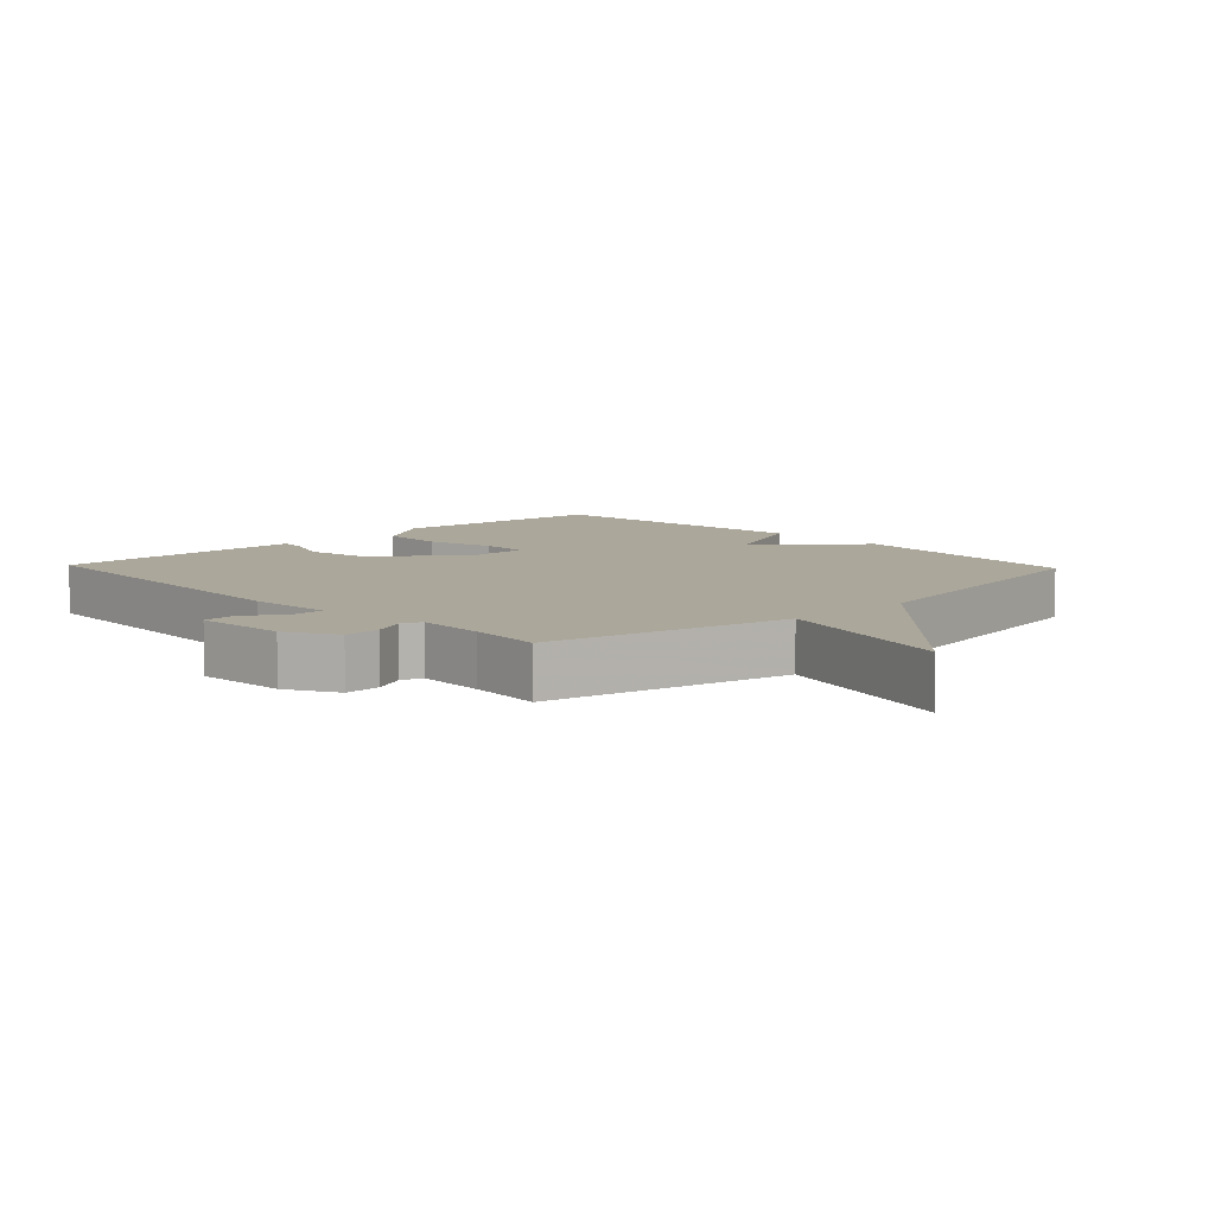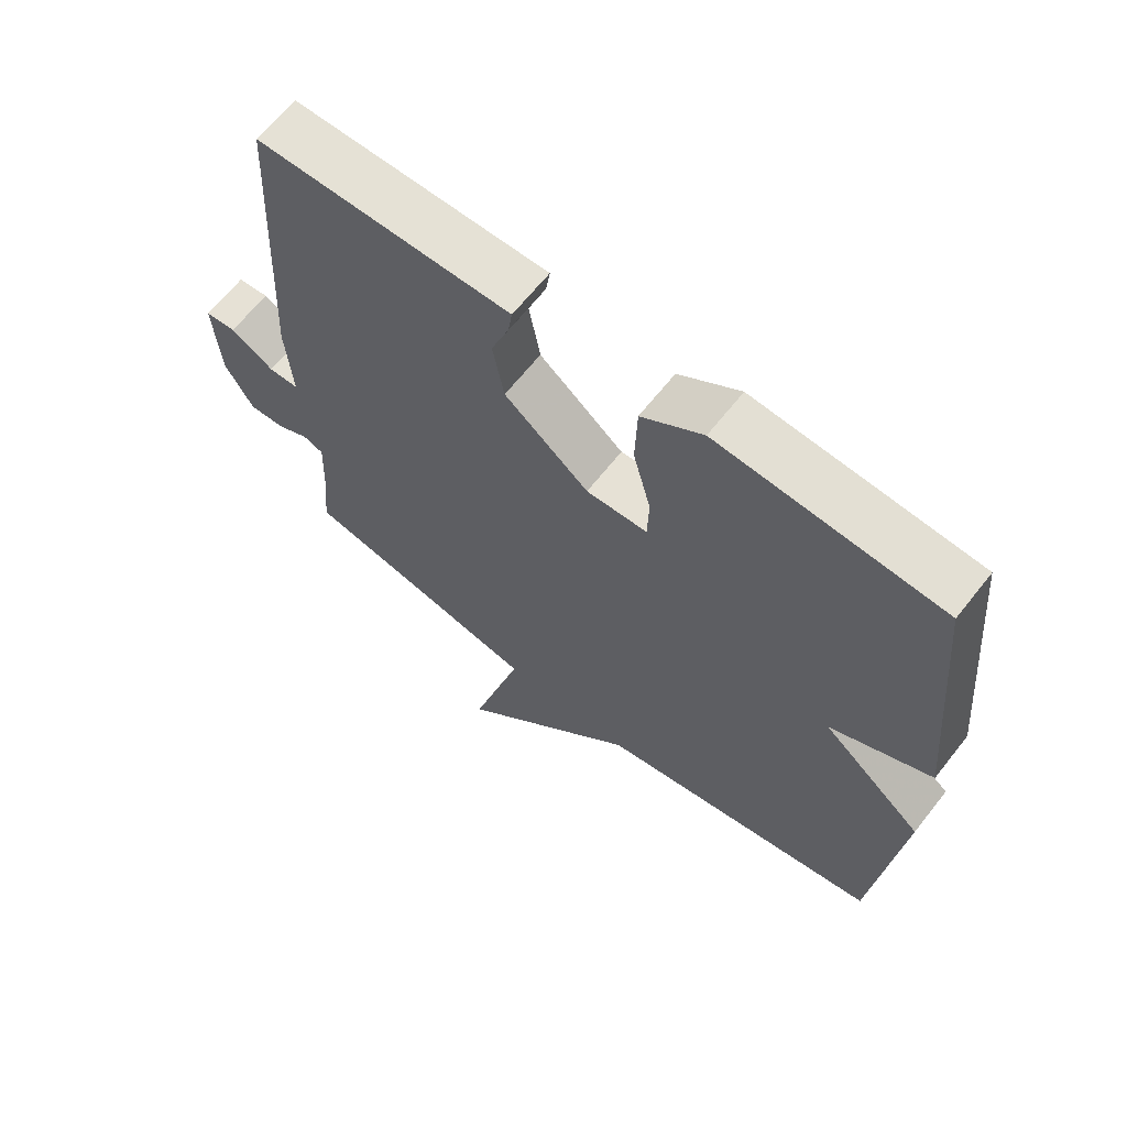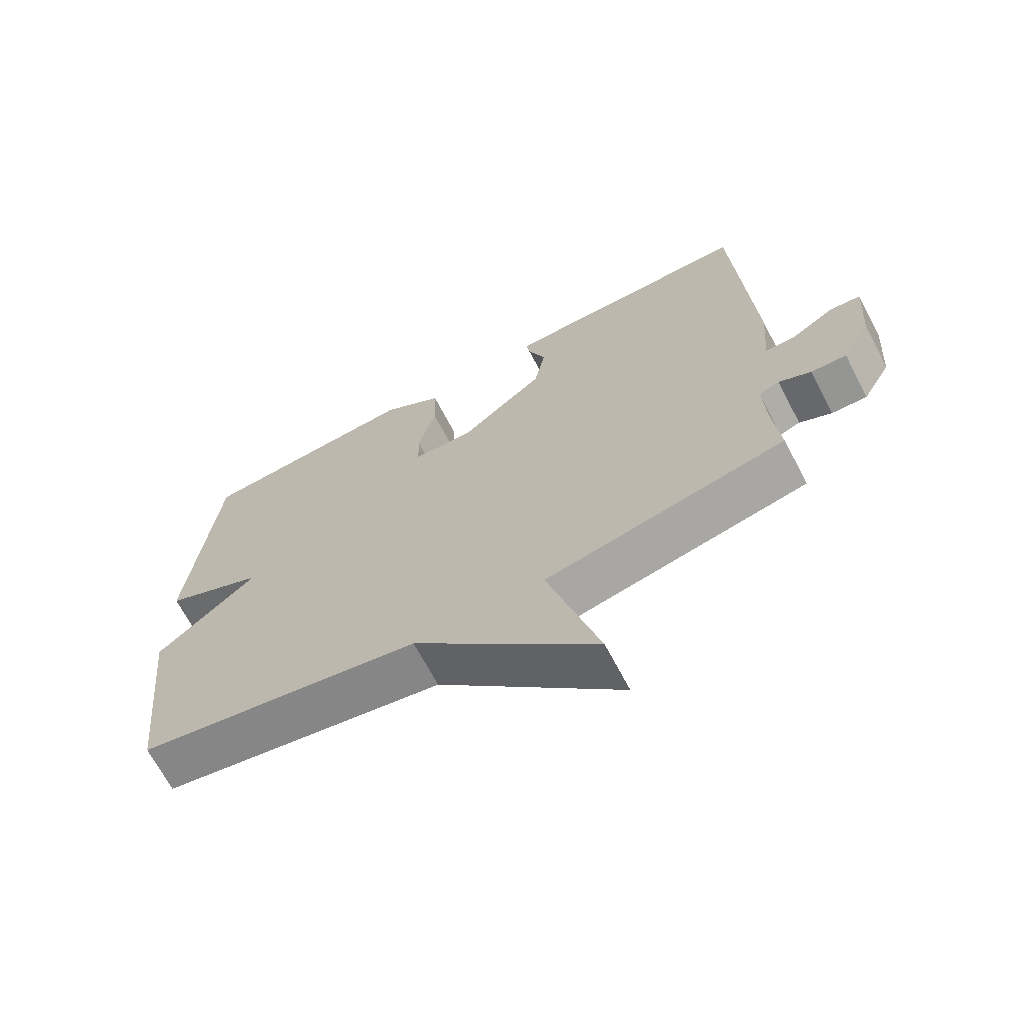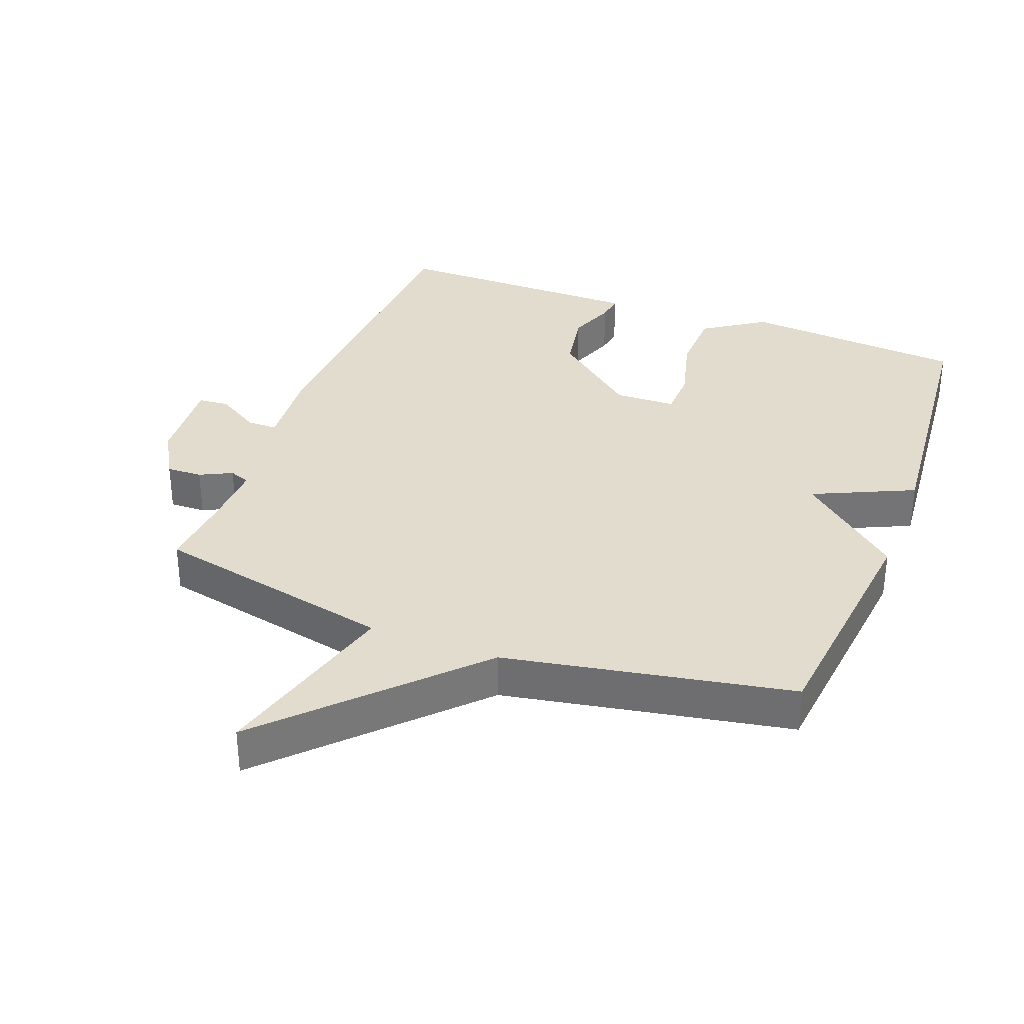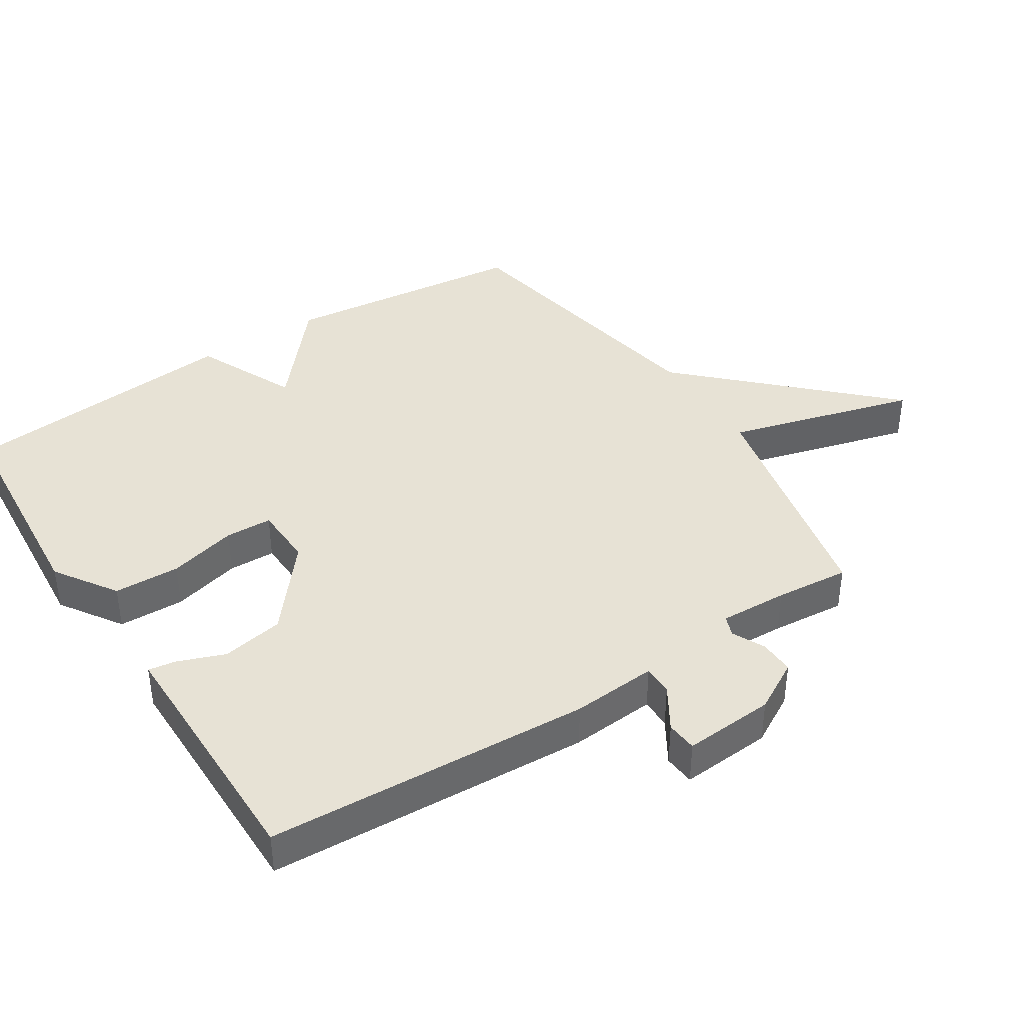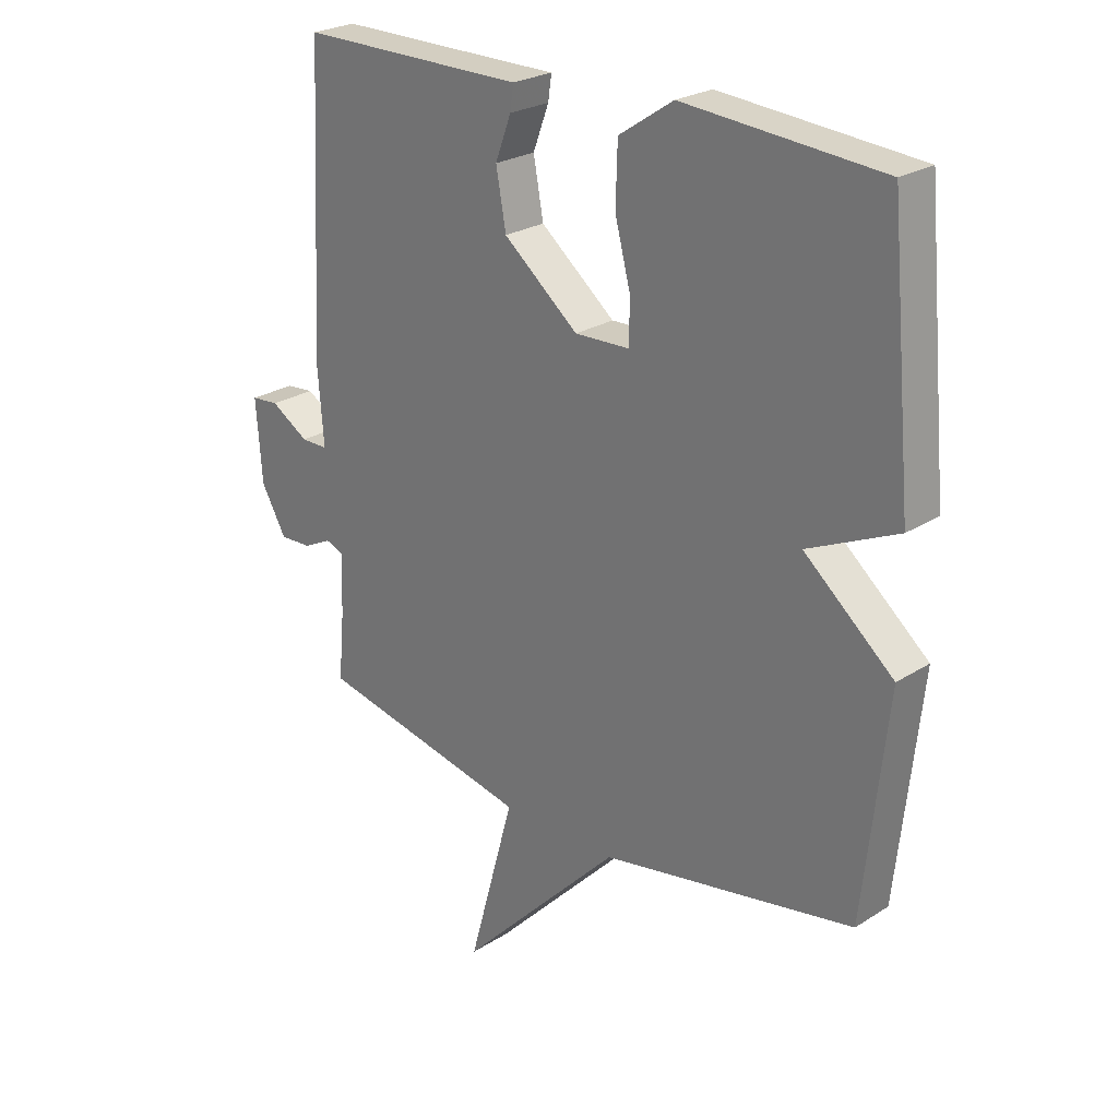
<metadata>
{"format":"obj","ext":"obj","renderer":"f3d","projection":"perspective","resolution":1024,"background":"white","views":[{"elev":8.1,"azim":136.5,"up":"+Y"},{"elev":65.0,"azim":-141.8,"up":"+Z"},{"elev":-68.6,"azim":27.8,"up":"+Z"},{"elev":34.0,"azim":-159.3,"up":"+Y"},{"elev":40.3,"azim":57.3,"up":"+Y"},{"elev":24.9,"azim":-135.9,"up":"+Z"}]}
</metadata>
<code>
v 0.5 0.07 -0.5
v 0.134 0.07 -0.579
v 0.213 0.07 -0.866
v -0.066 0.07 -0.579
v -0.5 0.07 -0.5
v -0.54 0.07 -0.128
v -0.387 0.07 0.002
v -0.54 0.07 0.072
v -0.5 0.07 0.5
v -0.162 0.07 0.527
v -0.069 0.07 0.465
v -0.066 0.07 0.365
v -0.093 0.07 0.261
v -0.091 0.07 0.19
v 0.002 0.07 0.187
v 0.13 0.07 0.292
v 0.147 0.07 0.386
v 0.12 0.07 0.458
v 0.114 0.07 0.499
v 0.197 0.07 0.499
v 0.5 0.07 0.5
v 0.525 0.07 0.008
v 0.515 0.07 -0.121
v 0.561 0.07 -0.121
v 0.626 0.07 -0.081
v 0.673 0.07 -0.085
v 0.663 0.07 -0.223
v 0.62 0.07 -0.299
v 0.566 0.07 -0.297
v 0.517 0.07 -0.273
v 0.486 0.07 -0.285
v 0.49 0.07 -0.388
v 0.5 0 -0.5
v 0.134 0 -0.579
v 0.213 0 -0.866
v -0.066 0 -0.579
v -0.5 0 -0.5
v -0.54 0 -0.128
v -0.387 0 0.002
v -0.54 0 0.072
v -0.5 0 0.5
v -0.162 0 0.527
v -0.069 0 0.465
v -0.066 0 0.365
v -0.093 0 0.261
v -0.091 0 0.19
v 0.002 0 0.187
v 0.13 0 0.292
v 0.147 0 0.386
v 0.12 0 0.458
v 0.114 0 0.499
v 0.197 0 0.499
v 0.5 0 0.5
v 0.525 0 0.008
v 0.515 0 -0.121
v 0.561 0 -0.121
v 0.626 0 -0.081
v 0.673 0 -0.085
v 0.663 0 -0.223
v 0.62 0 -0.299
v 0.566 0 -0.297
v 0.517 0 -0.273
v 0.486 0 -0.285
v 0.49 0 -0.388
f 28 29 30
f 27 28 30
f 26 27 30
f 25 26 30
f 24 25 30
f 23 24 30 31
f 22 23 31
f 21 22 31
f 20 21 31
f 20 31 32
f 19 20 32
f 18 19 32
f 17 18 32
f 11 12 13
f 10 11 13
f 9 10 13
f 8 9 13
f 7 8 13
f 7 13 14
f 7 14 15
f 6 7 15
f 5 6 15
f 4 5 15
f 2 3 4
f 32 1 2
f 17 32 2
f 16 17 2
f 2 4 15 16
f 62 61 60
f 62 60 59
f 62 59 58
f 62 58 57
f 62 57 56
f 63 62 56 55
f 63 55 54
f 63 54 53
f 63 53 52
f 64 63 52
f 64 52 51
f 64 51 50
f 64 50 49
f 45 44 43
f 45 43 42
f 45 42 41
f 45 41 40
f 45 40 39
f 46 45 39
f 47 46 39
f 47 39 38
f 47 38 37
f 47 37 36
f 36 35 34
f 34 33 64
f 34 64 49
f 34 49 48
f 48 47 36 34
f 1 33 34 2
f 2 34 35 3
f 3 35 36 4
f 4 36 37 5
f 5 37 38 6
f 6 38 39 7
f 7 39 40 8
f 8 40 41 9
f 9 41 42 10
f 10 42 43 11
f 11 43 44 12
f 12 44 45 13
f 13 45 46 14
f 14 46 47 15
f 15 47 48 16
f 16 48 49 17
f 17 49 50 18
f 18 50 51 19
f 19 51 52 20
f 20 52 53 21
f 21 53 54 22
f 22 54 55 23
f 23 55 56 24
f 24 56 57 25
f 25 57 58 26
f 26 58 59 27
f 27 59 60 28
f 28 60 61 29
f 29 61 62 30
f 30 62 63 31
f 31 63 64 32
f 32 64 33 1

</code>
